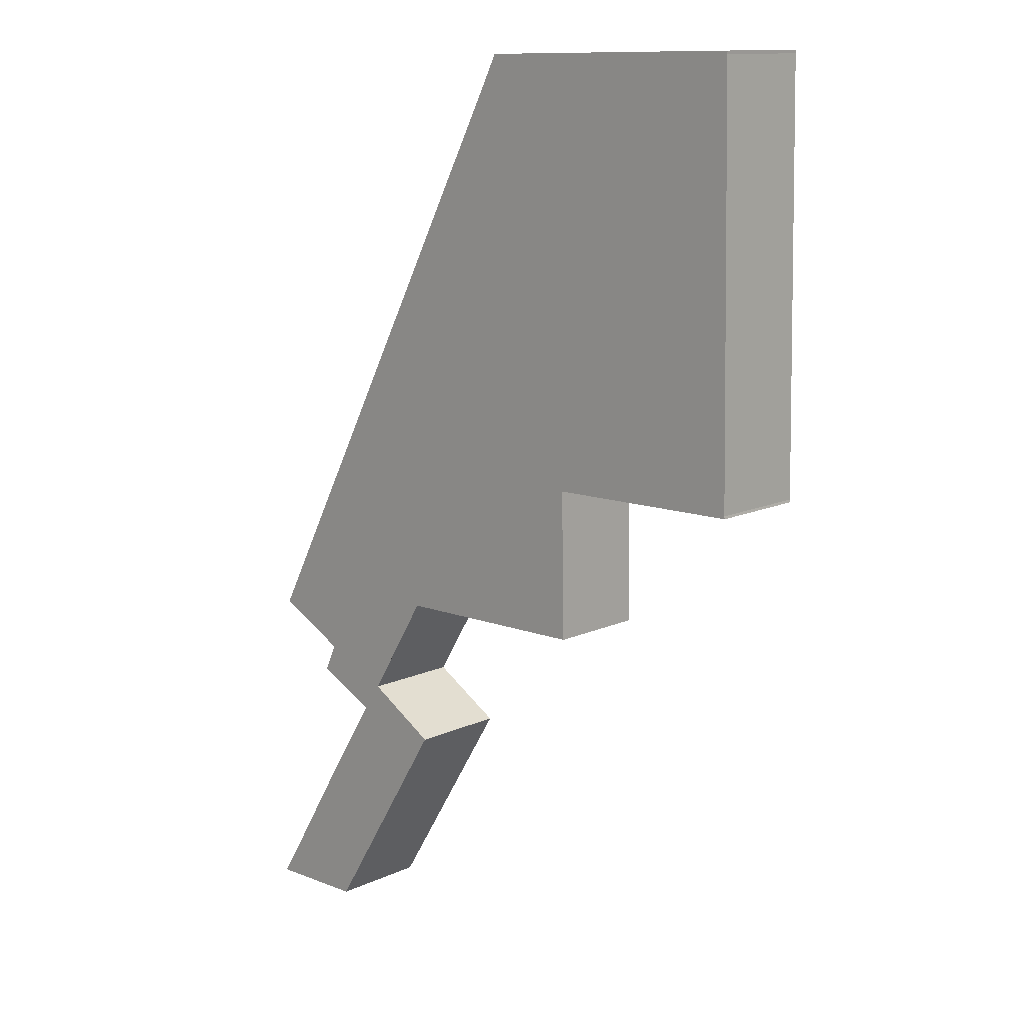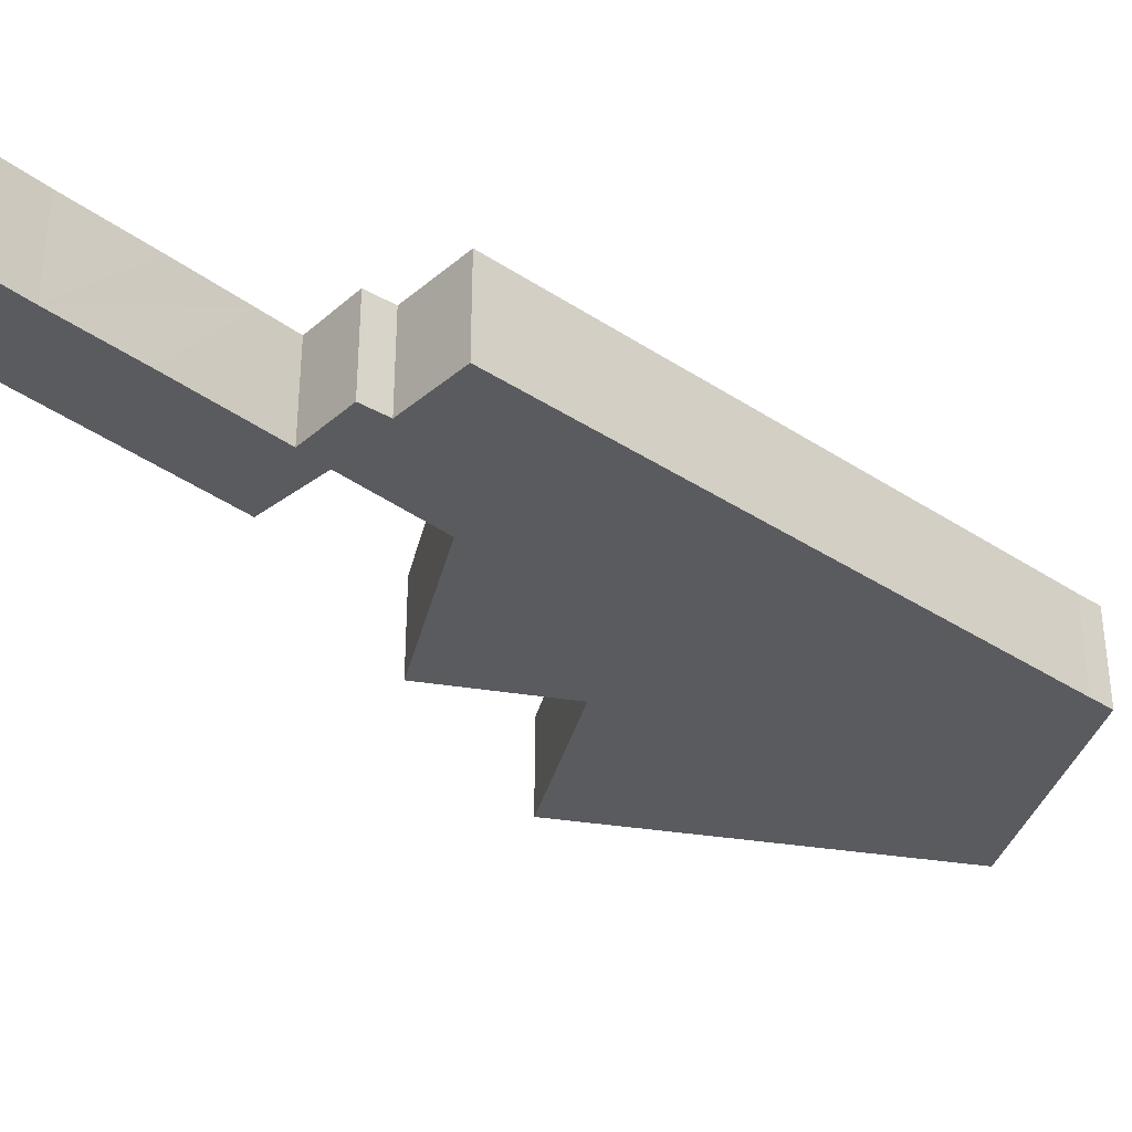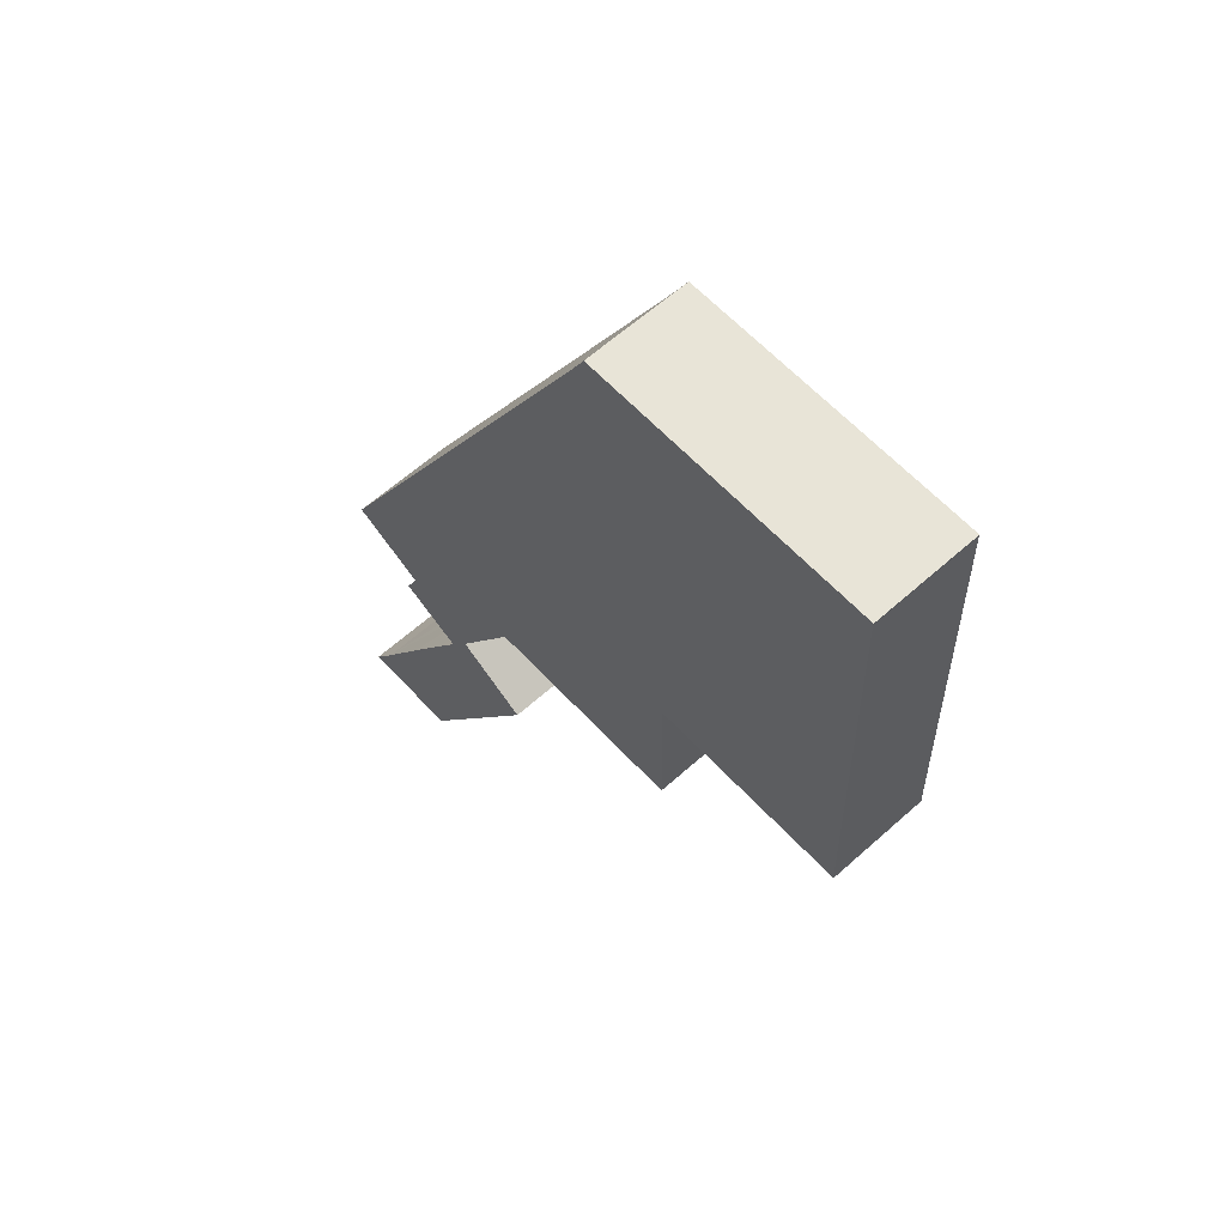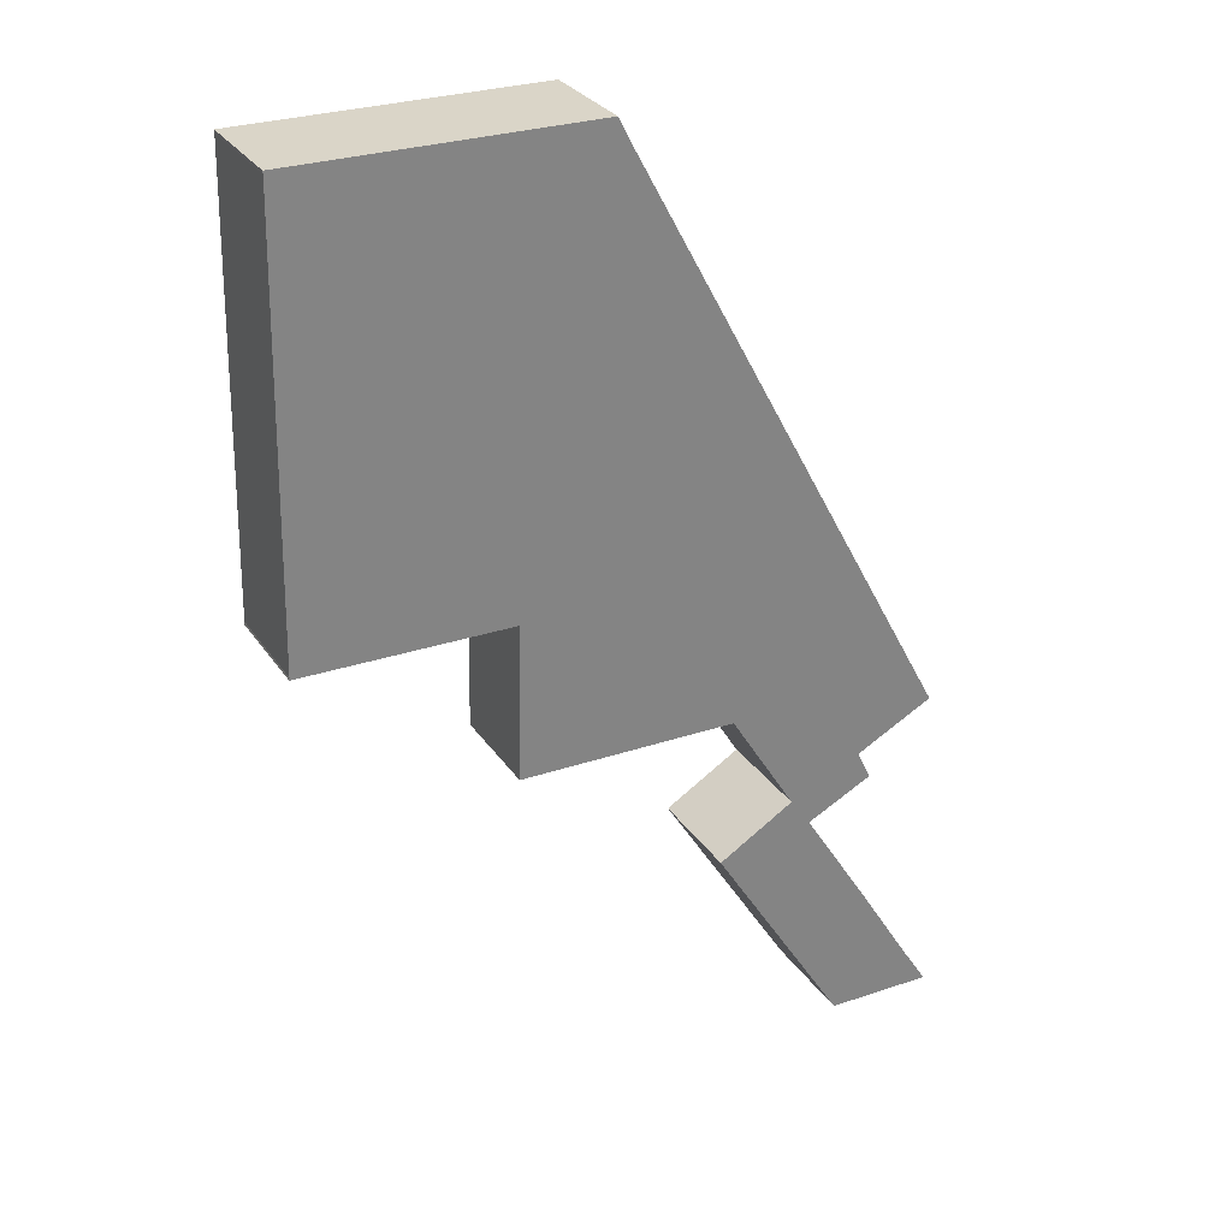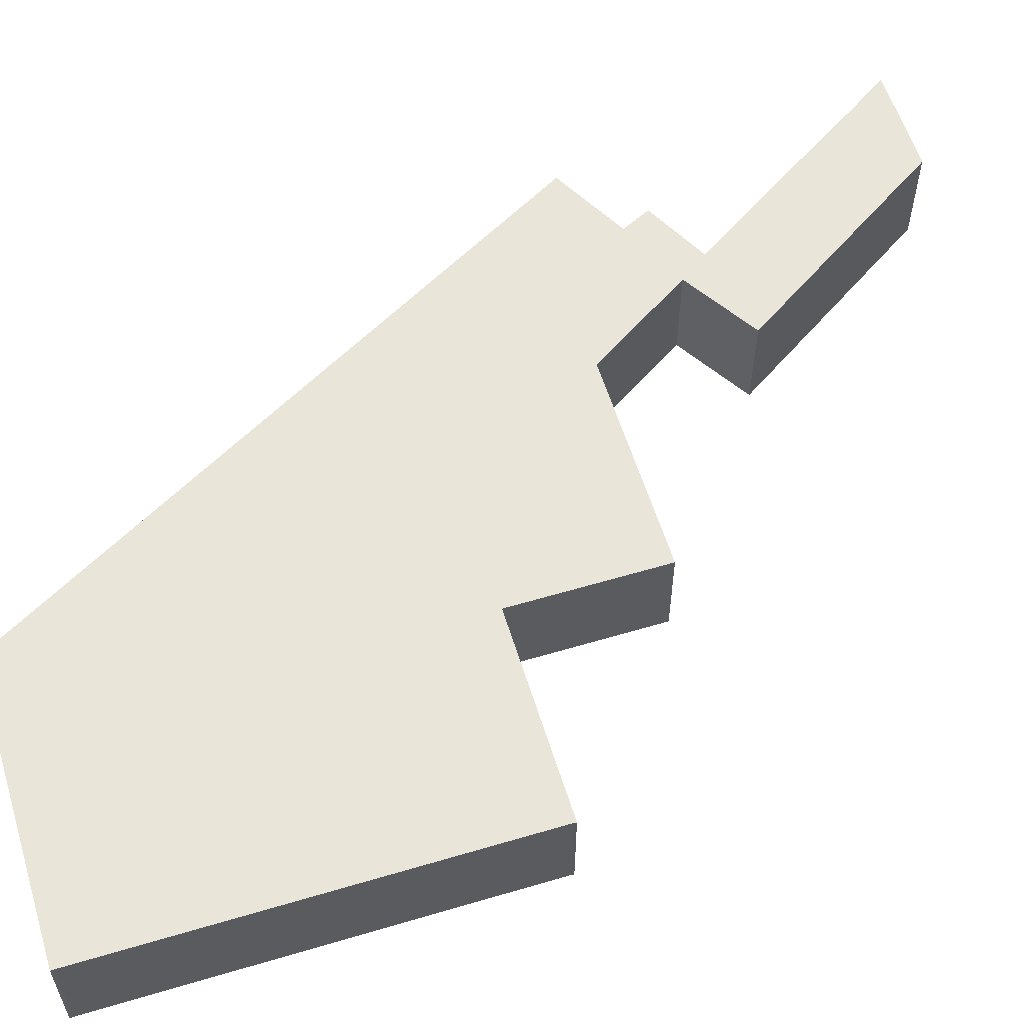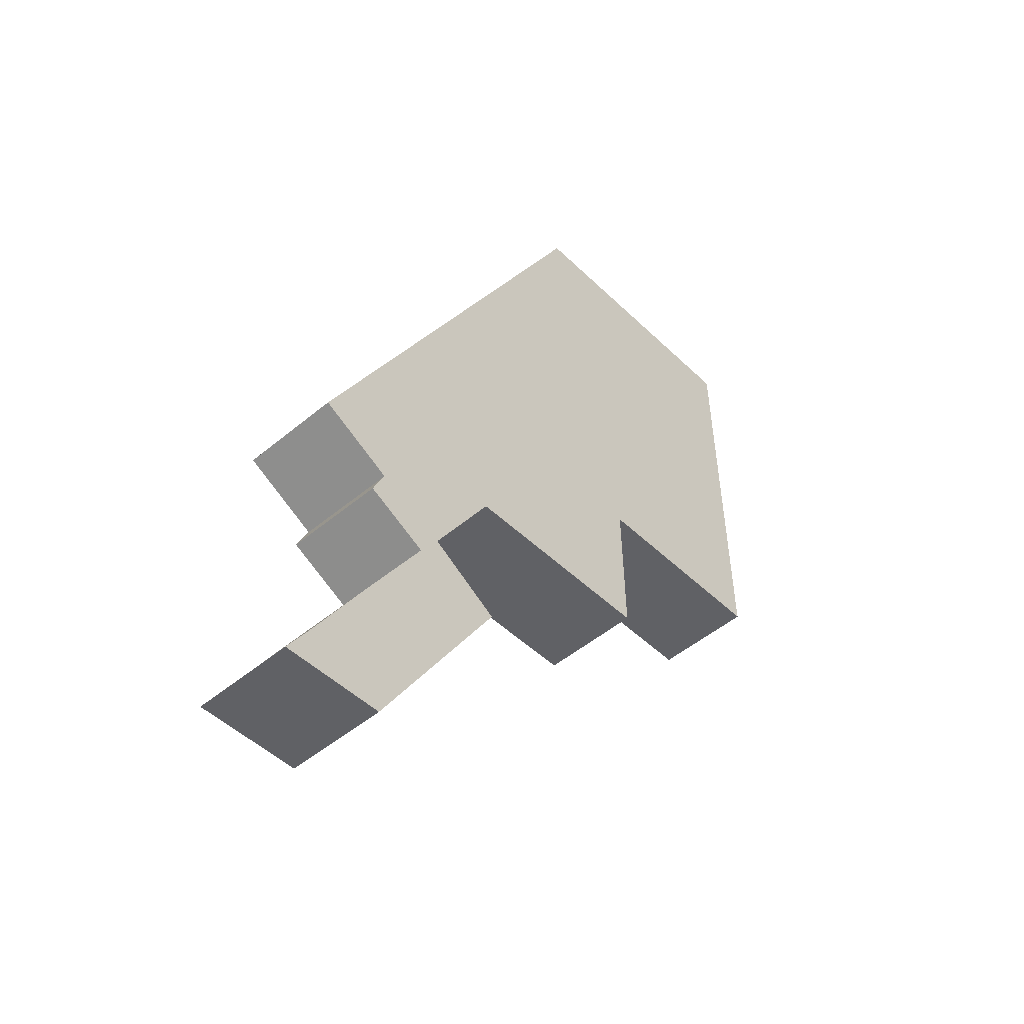
<metadata>
{"format":"obj","ext":"obj","renderer":"f3d","projection":"perspective","resolution":1024,"background":"white","views":[{"elev":12.7,"azim":43.7,"up":"+Z"},{"elev":-33.4,"azim":-104.0,"up":"+Y"},{"elev":61.6,"azim":47.7,"up":"+Z"},{"elev":29.7,"azim":152.3,"up":"+Z"},{"elev":58.2,"azim":71.8,"up":"+Y"},{"elev":-49.1,"azim":-47.2,"up":"+Z"}]}
</metadata>
<code>
v  2.474 10.01 3.896
v  10.38 10.01 0.208
v  0 10.01 6.131e-16
v  23.54 10.01 21.45
v  7.482 10.01 12.13
v  7.499 10.01 12.16
v  11.85 10.01 19.17
v  14.21 10.01 22.95
v  16.2 10.01 25.83
v  7.861 10.01 26.1
v  9.171 10.01 28.94
v  22.5 10.01 36.06
v  7.003 10.01 30.05
v  1.673 10.01 32.8
v  3.213 10.01 35.67
v  30.06 10.01 85.7
v  22.57 10.01 36.16
v  41.1 10.01 36.53
v  43.52 10.01 36.58
v  43.25 10.01 51.61
v  63.34 10.01 52
v  63.31 10.01 52.26
v  62.49 10.01 93.58
v  32.81 10.01 90.84
v  34.14 10.01 93.42
v  41.1 10.01 93.53
v  62.51 10.01 93.88
v  0 0 0
v  2.474 -2.386e-16 3.896
v  7.482 -7.427e-16 12.13
v  7.499 -7.445e-16 12.16
v  11.85 -1.174e-15 19.17
v  14.21 -1.405e-15 22.95
v  7.861 -1.598e-15 26.1
v  9.171 -1.772e-15 28.94
v  1.673 -2.008e-15 32.8
v  3.213 -2.184e-15 35.67
v  30.06 -5.248e-15 85.7
v  32.81 -5.562e-15 90.84
v  34.14 -5.72e-15 93.42
v  7.003 -1.84e-15 30.05
v  41.1 -5.727e-15 93.53
v  62.51 -5.748e-15 93.88
v  62.49 -5.73e-15 93.58
v  63.31 -3.2e-15 52.26
v  63.34 -3.184e-15 52
v  43.25 -3.16e-15 51.61
v  43.52 -2.24e-15 36.58
v  22.57 -2.214e-15 36.16
v  41.1 -2.237e-15 36.53
v  10.38 -1.274e-17 0.208
v  16.2 -1.582e-15 25.83
v  22.5 -2.208e-15 36.06
v  23.54 -1.313e-15 21.45
g defaultobject
f 1 2 3
f 2 1 4
f 4 1 5
f 4 5 6
f 4 6 7
f 4 7 8
f 4 8 9
f 9 8 10
f 9 10 11
f 9 11 12
f 12 11 13
f 12 13 14
f 12 14 15
f 12 15 16
f 12 16 17
f 17 16 18
f 18 16 19
f 19 16 20
f 20 16 21
f 21 16 22
f 22 16 23
f 23 16 24
f 23 24 25
f 23 25 26
f 23 26 27
f 28 1 3
f 1 28 29
f 29 5 1
f 5 29 6
f 6 29 7
f 7 29 30
f 7 30 8
f 8 30 31
f 8 31 32
f 8 32 33
f 34 11 10
f 11 34 35
f 36 15 14
f 15 36 37
f 15 37 16
f 16 37 38
f 16 38 24
f 24 38 39
f 24 39 25
f 25 39 40
f 33 10 8
f 10 33 34
f 35 13 11
f 13 35 14
f 14 35 36
f 36 35 41
f 40 26 25
f 26 40 27
f 27 40 42
f 27 42 43
f 43 23 27
f 23 43 44
f 44 22 23
f 22 44 45
f 45 21 22
f 21 45 46
f 47 19 20
f 19 47 48
f 46 20 21
f 20 46 47
f 48 18 19
f 18 48 17
f 17 48 49
f 49 48 50
f 51 3 2
f 3 51 28
f 49 12 17
f 12 49 9
f 9 49 52
f 52 49 53
f 54 2 4
f 2 54 51
f 52 4 9
f 4 52 54
f 52 51 54
f 51 52 33
f 51 33 32
f 51 32 31
f 51 31 30
f 51 30 29
f 51 29 28
f 42 44 43
f 44 42 45
f 45 42 46
f 46 42 47
f 47 42 40
f 47 40 39
f 47 39 38
f 47 38 37
f 47 37 49
f 47 49 48
f 48 49 50
f 49 37 53
f 53 37 52
f 52 37 35
f 52 35 33
f 35 37 41
f 41 37 36
f 34 33 35

</code>
